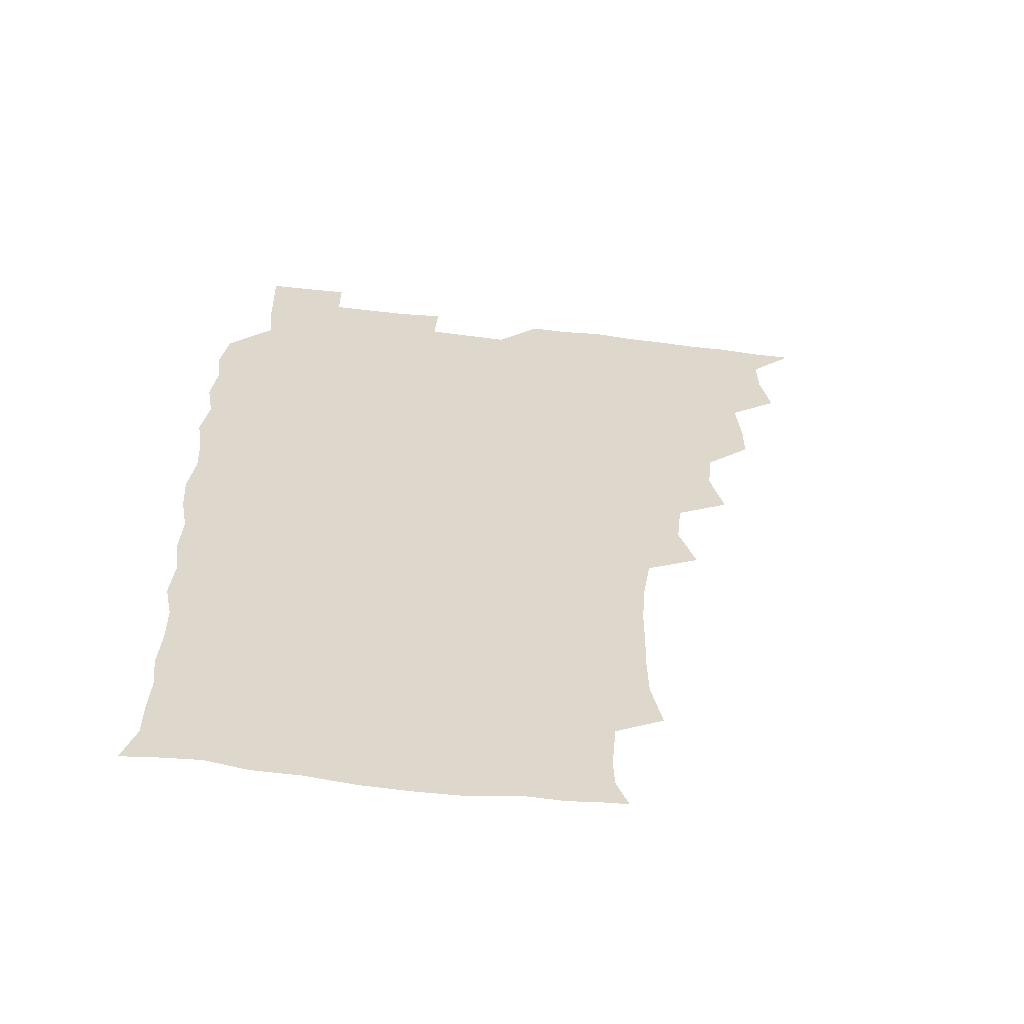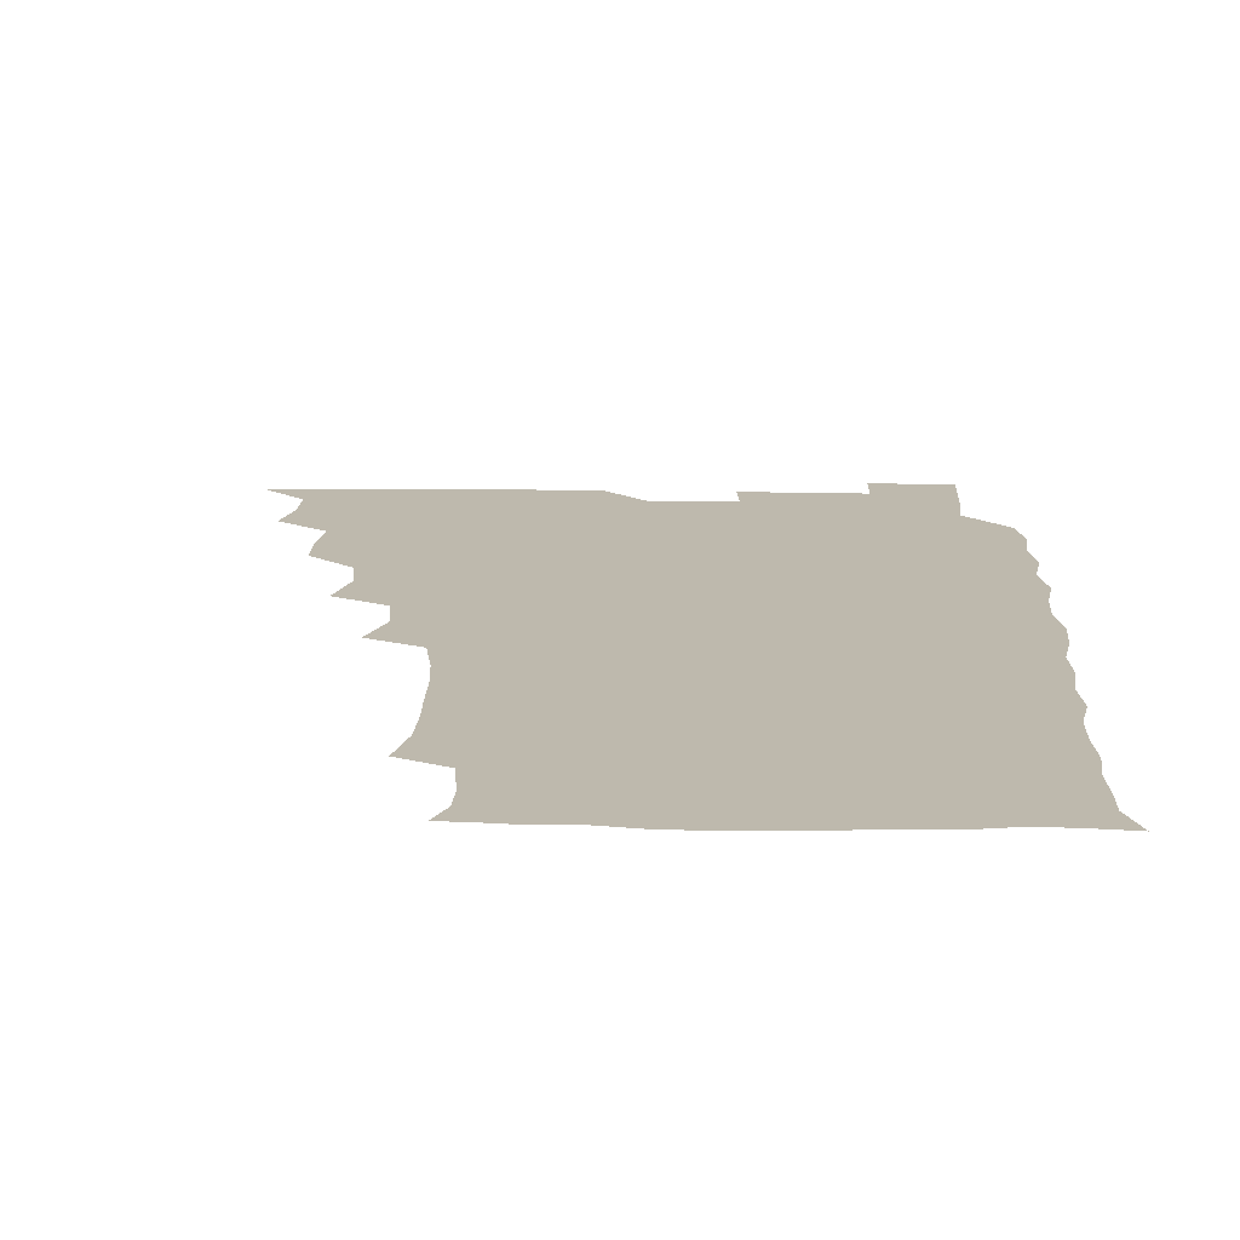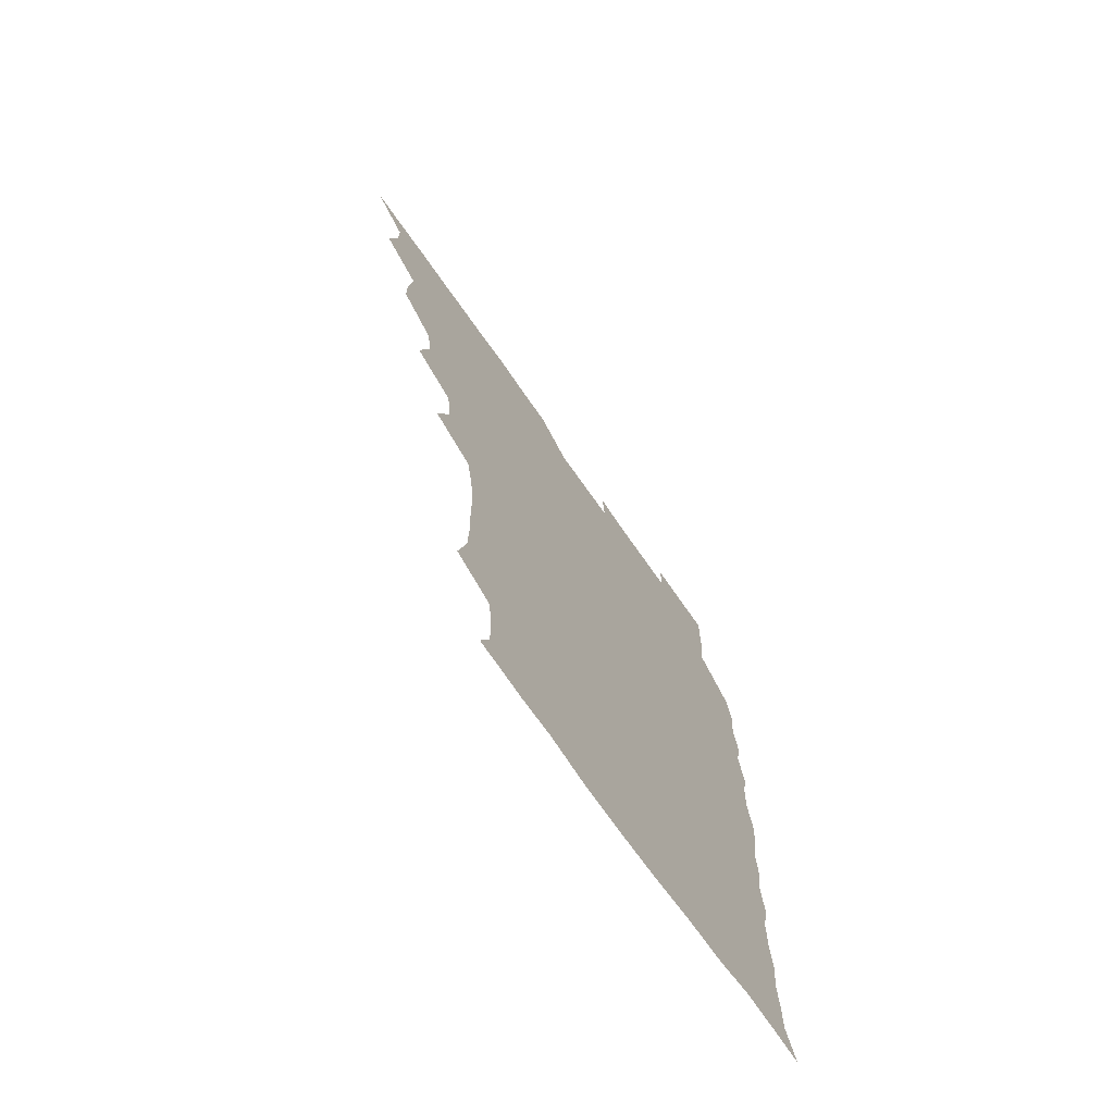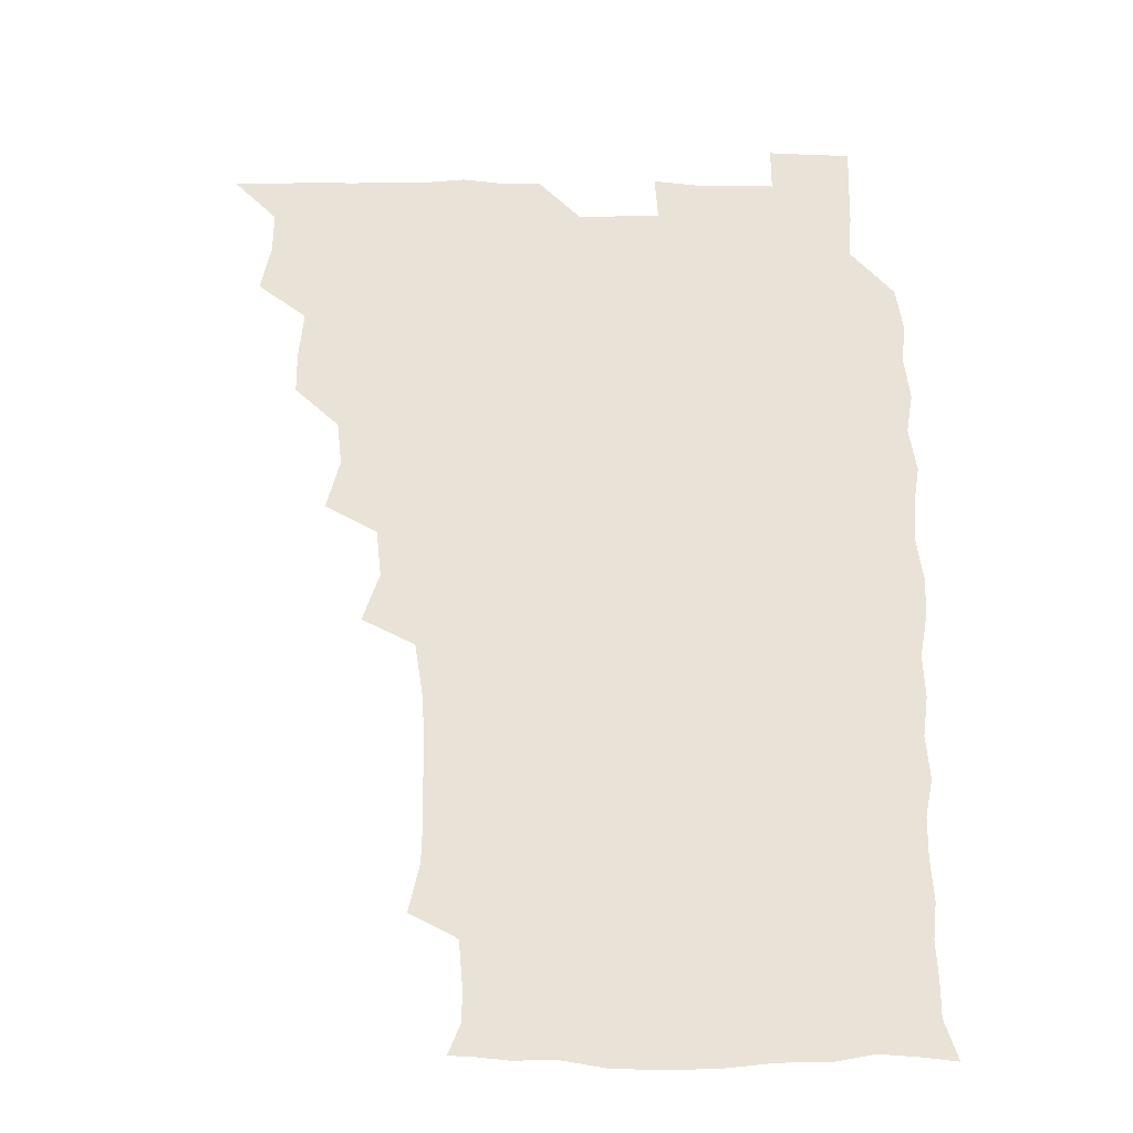
<metadata>
{"format":"obj","ext":"obj","renderer":"f3d","projection":"perspective","resolution":1024,"background":"white","views":[{"elev":-59.2,"azim":172.8,"up":"+Y"},{"elev":15.3,"azim":1.9,"up":"+Z"},{"elev":-72.3,"azim":-54.9,"up":"+Y"},{"elev":-27.3,"azim":-0.4,"up":"+Y"}]}
</metadata>
<code>
v 465.9 525.9 0
v 477.8 477.9 0
v 481.7 494.7 0
v 481.9 510.1 0
v 481.1 525.7 0
v 494.1 431.5 0
v 494 446.6 0
v 495.9 464.3 0
v 497.3 480.7 0
v 497.8 495.6 0
v 497.3 510.1 0
v 495.8 526.8 0
v 507.3 382 0
v 512.3 400.4 0
v 510.5 416.5 0
v 512.6 435.4 0
v 510.9 449.9 0
v 509.9 464.1 0
v 513.1 481.4 0
v 512.8 495.7 0
v 512.1 510.3 0
v 511.1 526.2 0
v 522.3 336.2 0
v 528.4 353.9 0
v 526.6 371.4 0
v 526.9 389 0
v 528 405.8 0
v 526.5 419.9 0
v 527.3 436.2 0
v 527.4 451.4 0
v 527.5 466.6 0
v 527.3 481.1 0
v 527.2 495.7 0
v 526.7 510.5 0
v 526 526.9 0
v 541.9 227 0
v 545.9 244.8 0
v 546.3 260.9 0
v 545.9 275.8 0
v 545.8 291.6 0
v 544.6 308.4 0
v 541.7 326.4 0
v 541.9 343.5 0
v 542.2 359 0
v 542.8 376 0
v 541.7 390.4 0
v 541.9 406 0
v 541.9 421.2 0
v 542.7 436.9 0
v 542.4 451.6 0
v 543.4 466.8 0
v 542.6 481 0
v 541.8 495.7 0
v 541.5 510.3 0
v 540.8 526.9 0
v 556.2 178.3 0
v 560.7 189 0
v 561 200 0
v 559.4 217.9 0
v 561.2 238.4 0
v 559.7 252.4 0
v 560.5 268.6 0
v 559 282.1 0
v 560.1 300.4 0
v 557.8 314.1 0
v 557.6 330.6 0
v 556.4 345.1 0
v 557.7 361.8 0
v 557.3 376.9 0
v 557.6 392.6 0
v 557 407 0
v 558.3 423.2 0
v 557.2 437 0
v 558.3 452.7 0
v 557.6 466.7 0
v 557.2 481 0
v 557 495.4 0
v 556 511.3 0
v 555 528.2 0
v 565.9 177.8 0
v 572 192.2 0
v 573.7 208.6 0
v 575 227.1 0
v 574.9 242.7 0
v 574.8 258 0
v 573.8 271.6 0
v 573.9 287.5 0
v 573.9 303.3 0
v 573 317.3 0
v 573.3 333.8 0
v 573 348.7 0
v 571.6 361.5 0
v 571.8 377.3 0
v 572.3 393.2 0
v 573.1 409.3 0
v 572.5 422.9 0
v 572.1 437.2 0
v 572.5 452.4 0
v 571.9 466.5 0
v 572.2 480.8 0
v 571.7 495.2 0
v 570.6 511.5 0
v 570.4 526.4 0
v 577.1 176.6 0
v 586.4 197.1 0
v 589 214.9 0
v 588.7 228.7 0
v 588.6 243.9 0
v 588.2 258.8 0
v 588.1 273.2 0
v 587.9 288.1 0
v 587.4 303.5 0
v 588.3 320.3 0
v 587.4 333.7 0
v 586.7 347.7 0
v 587.1 363.8 0
v 586.6 378.3 0
v 587.1 392.2 0
v 587.2 408.1 0
v 586.6 422.1 0
v 586.7 437 0
v 587.2 452.2 0
v 586.9 466.5 0
v 586.7 480.9 0
v 586.2 495.9 0
v 585.4 511.4 0
v 584.6 526.5 0
v 591.9 177 0
v 601.2 199.2 0
v 602.8 215.7 0
v 603 230.7 0
v 602.7 244.1 0
v 602 257.6 0
v 602.1 273.4 0
v 602 289.5 0
v 602.1 303.6 0
v 602.2 320.5 0
v 601.7 333.8 0
v 601.9 349.2 0
v 601.5 363.1 0
v 600.6 374.6 0
v 601.2 392 0
v 601.8 408.6 0
v 601.4 422.5 0
v 602 438.3 0
v 601.6 452.1 0
v 601.5 466.5 0
v 601.3 481 0
v 601.5 495.4 0
v 600.3 510.8 0
v 609.1 174 0
v 615.3 198.9 0
v 616.7 216.1 0
v 616.9 230.1 0
v 616.9 245.1 0
v 616.6 259.1 0
v 616.8 275.1 0
v 616.4 288 0
v 616.2 304.9 0
v 616.6 319.7 0
v 616.2 334.1 0
v 616.3 349 0
v 616.5 364.7 0
v 616.5 378.6 0
v 616.2 393.2 0
v 616.3 408.9 0
v 616.1 422.4 0
v 616.3 437.9 0
v 616.5 452.4 0
v 616.7 466.8 0
v 616.6 480.9 0
v 616.2 495.9 0
v 615.6 511.1 0
v 627.3 173.6 0
v 630.3 197.5 0
v 630.7 214.1 0
v 630.8 230.5 0
v 631 245.1 0
v 631.2 259.7 0
v 630.9 274.7 0
v 631.3 289.2 0
v 630.9 302.2 0
v 630.6 320.2 0
v 630.8 332.3 0
v 630.6 349.1 0
v 630.8 363.6 0
v 630.8 379 0
v 630.8 393.2 0
v 630.7 408.5 0
v 630.8 423.2 0
v 630.8 437.8 0
v 630.9 452.3 0
v 631 466.9 0
v 631.2 481.1 0
v 631.4 495.6 0
v 631 511.5 0
v 629.8 527.9 0
v 645.3 174.1 0
v 645.4 198.9 0
v 645.3 215.7 0
v 645.5 229.4 0
v 645.2 244.1 0
v 645.5 259.8 0
v 645 274.7 0
v 645.3 291.6 0
v 645.5 303.7 0
v 644.8 320.3 0
v 645.2 334.3 0
v 645.2 348.6 0
v 645.2 363.7 0
v 645.2 378.7 0
v 645.2 393.3 0
v 645.2 408.1 0
v 645.3 423.2 0
v 645.4 437.8 0
v 645.6 452.1 0
v 645.7 466.6 0
v 645.8 481.2 0
v 646 495.8 0
v 646 510.6 0
v 645.2 526 0
v 664 176.1 0
v 660.7 198.5 0
v 659.7 214.5 0
v 659.4 230.2 0
v 660.4 242.5 0
v 659.2 260.3 0
v 660.3 272.6 0
v 659.2 290 0
v 659.3 305.1 0
v 659.2 319.7 0
v 659.1 335.1 0
v 659.2 349.4 0
v 660.2 362.8 0
v 660 377.7 0
v 659.9 392.7 0
v 660 406.9 0
v 659.4 423.8 0
v 659.4 438.5 0
v 659.9 452.7 0
v 660.1 467.2 0
v 660.5 481.4 0
v 660.7 495.8 0
v 660.8 510.6 0
v 660.4 525.7 0
v 681.2 176.2 0
v 675.6 198 0
v 674.7 213.1 0
v 674.7 227.5 0
v 674.3 243.4 0
v 673.9 258.7 0
v 674.1 273.3 0
v 673 290.3 0
v 673.3 304.4 0
v 674.8 317.4 0
v 673.8 333.5 0
v 674.9 347 0
v 674 363.4 0
v 673.9 378.6 0
v 674 393.1 0
v 673.5 408.8 0
v 674.7 422.5 0
v 675.2 436.7 0
v 674.5 452.4 0
v 674.5 467.1 0
v 675.1 481.3 0
v 675.2 496 0
v 675.6 510.8 0
v 675.8 525.6 0
v 675.7 541.7 0
v 696.6 179.1 0
v 690.1 197.7 0
v 689.2 212 0
v 688.4 227.6 0
v 688.8 241.6 0
v 687.7 258.2 0
v 687.6 273.8 0
v 687.6 288.5 0
v 688.7 301.8 0
v 687.7 318.8 0
v 688.5 332.6 0
v 688 348.4 0
v 688.2 362.7 0
v 688.2 377.7 0
v 689 391.9 0
v 688.9 407 0
v 689.9 421.1 0
v 688.8 437.4 0
v 689.8 451.3 0
v 689.3 466.6 0
v 688.9 481.8 0
v 689.5 495.8 0
v 690.4 510.4 0
v 690.8 525.5 0
v 690.6 541 0
v 711.2 178 0
v 704.6 195.4 0
v 703.1 210.3 0
v 703.3 224 0
v 702.4 240.1 0
v 702.4 254.8 0
v 702.3 270.2 0
v 702.8 285.2 0
v 702.2 300.6 0
v 701.8 316.5 0
v 703.3 330.1 0
v 704 345.1 0
v 702.1 361.4 0
v 704.6 374.2 0
v 704.1 390 0
v 702.8 406.3 0
v 704.2 420 0
v 703.6 435.9 0
v 704.1 450.3 0
v 704 465.5 0
v 703.1 480.5 0
v 704.4 494.1 0
v 705.7 509.9 0
v 705.9 525.5 0
v 706.2 540.4 0
v 723.6 176.6 0
v 718.7 191 0
v 718.7 203.7 0
v 718 218 0
v 719.3 231.4 0
v 718.2 246.8 0
v 718.4 261.9 0
v 721.1 275.6 0
v 719.7 291.8 0
v 721.5 306.7 0
v 720.7 322.7 0
v 723.3 337 0
v 724.1 352.1 0
v 721.7 368.3 0
v 722.3 383.5 0
v 724.6 398.4 0
v 721.8 414.9 0
v 724.2 429.5 0
v 722 445.7 0
v 723.4 460.3 0
v 720.7 476.3 0
f 4 5 1
f 8 9 2
f 2 9 3
f 9 10 3
f 3 10 4
f 10 11 4
f 4 11 5
f 11 12 5
f 15 16 6
f 6 16 7
f 16 17 7
f 7 17 8
f 17 18 8
f 8 18 9
f 18 19 9
f 9 19 10
f 19 20 10
f 10 20 11
f 20 21 11
f 11 21 12
f 21 22 12
f 25 26 13
f 13 26 14
f 26 27 14
f 14 27 15
f 27 28 15
f 15 28 16
f 28 29 16
f 16 29 17
f 29 30 17
f 17 30 18
f 30 31 18
f 18 31 19
f 31 32 19
f 19 32 20
f 32 33 20
f 20 33 21
f 33 34 21
f 21 34 22
f 34 35 22
f 42 43 23
f 23 43 24
f 43 44 24
f 24 44 25
f 44 45 25
f 25 45 26
f 45 46 26
f 26 46 27
f 46 47 27
f 27 47 28
f 47 48 28
f 28 48 29
f 48 49 29
f 29 49 30
f 49 50 30
f 30 50 31
f 50 51 31
f 31 51 32
f 51 52 32
f 32 52 33
f 52 53 33
f 33 53 34
f 53 54 34
f 34 54 35
f 54 55 35
f 59 60 36
f 36 60 37
f 60 61 37
f 37 61 38
f 61 62 38
f 38 62 39
f 62 63 39
f 39 63 40
f 63 64 40
f 40 64 41
f 64 65 41
f 41 65 42
f 65 66 42
f 42 66 43
f 66 67 43
f 43 67 44
f 67 68 44
f 44 68 45
f 68 69 45
f 45 69 46
f 69 70 46
f 46 70 47
f 70 71 47
f 47 71 48
f 71 72 48
f 48 72 49
f 72 73 49
f 49 73 50
f 73 74 50
f 50 74 51
f 74 75 51
f 51 75 52
f 75 76 52
f 52 76 53
f 76 77 53
f 53 77 54
f 77 78 54
f 54 78 55
f 78 79 55
f 56 80 57
f 80 81 57
f 57 81 58
f 81 82 58
f 58 82 59
f 82 83 59
f 59 83 60
f 83 84 60
f 60 84 61
f 84 85 61
f 61 85 62
f 85 86 62
f 62 86 63
f 86 87 63
f 63 87 64
f 87 88 64
f 64 88 65
f 88 89 65
f 65 89 66
f 89 90 66
f 66 90 67
f 90 91 67
f 67 91 68
f 91 92 68
f 68 92 69
f 92 93 69
f 69 93 70
f 93 94 70
f 70 94 71
f 94 95 71
f 71 95 72
f 95 96 72
f 72 96 73
f 96 97 73
f 73 97 74
f 97 98 74
f 74 98 75
f 98 99 75
f 75 99 76
f 99 100 76
f 76 100 77
f 100 101 77
f 77 101 78
f 101 102 78
f 78 102 79
f 102 103 79
f 80 104 81
f 104 105 81
f 81 105 82
f 105 106 82
f 82 106 83
f 106 107 83
f 83 107 84
f 107 108 84
f 84 108 85
f 108 109 85
f 85 109 86
f 109 110 86
f 86 110 87
f 110 111 87
f 87 111 88
f 111 112 88
f 88 112 89
f 112 113 89
f 89 113 90
f 113 114 90
f 90 114 91
f 114 115 91
f 91 115 92
f 115 116 92
f 92 116 93
f 116 117 93
f 93 117 94
f 117 118 94
f 94 118 95
f 118 119 95
f 95 119 96
f 119 120 96
f 96 120 97
f 120 121 97
f 97 121 98
f 121 122 98
f 98 122 99
f 122 123 99
f 99 123 100
f 123 124 100
f 100 124 101
f 124 125 101
f 101 125 102
f 125 126 102
f 102 126 103
f 126 127 103
f 104 128 105
f 128 129 105
f 105 129 106
f 129 130 106
f 106 130 107
f 130 131 107
f 107 131 108
f 131 132 108
f 108 132 109
f 132 133 109
f 109 133 110
f 133 134 110
f 110 134 111
f 134 135 111
f 111 135 112
f 135 136 112
f 112 136 113
f 136 137 113
f 113 137 114
f 137 138 114
f 114 138 115
f 138 139 115
f 115 139 116
f 139 140 116
f 116 140 117
f 140 141 117
f 117 141 118
f 141 142 118
f 118 142 119
f 142 143 119
f 119 143 120
f 143 144 120
f 120 144 121
f 144 145 121
f 121 145 122
f 145 146 122
f 122 146 123
f 146 147 123
f 123 147 124
f 147 148 124
f 124 148 125
f 148 149 125
f 125 149 126
f 149 150 126
f 126 150 127
f 128 151 129
f 151 152 129
f 129 152 130
f 152 153 130
f 130 153 131
f 153 154 131
f 131 154 132
f 154 155 132
f 132 155 133
f 155 156 133
f 133 156 134
f 156 157 134
f 134 157 135
f 157 158 135
f 135 158 136
f 158 159 136
f 136 159 137
f 159 160 137
f 137 160 138
f 160 161 138
f 138 161 139
f 161 162 139
f 139 162 140
f 162 163 140
f 140 163 141
f 163 164 141
f 141 164 142
f 164 165 142
f 142 165 143
f 165 166 143
f 143 166 144
f 166 167 144
f 144 167 145
f 167 168 145
f 145 168 146
f 168 169 146
f 146 169 147
f 169 170 147
f 147 170 148
f 170 171 148
f 148 171 149
f 171 172 149
f 149 172 150
f 172 173 150
f 151 174 152
f 174 175 152
f 152 175 153
f 175 176 153
f 153 176 154
f 176 177 154
f 154 177 155
f 177 178 155
f 155 178 156
f 178 179 156
f 156 179 157
f 179 180 157
f 157 180 158
f 180 181 158
f 158 181 159
f 181 182 159
f 159 182 160
f 182 183 160
f 160 183 161
f 183 184 161
f 161 184 162
f 184 185 162
f 162 185 163
f 185 186 163
f 163 186 164
f 186 187 164
f 164 187 165
f 187 188 165
f 165 188 166
f 188 189 166
f 166 189 167
f 189 190 167
f 167 190 168
f 190 191 168
f 168 191 169
f 191 192 169
f 169 192 170
f 192 193 170
f 170 193 171
f 193 194 171
f 171 194 172
f 194 195 172
f 172 195 173
f 195 196 173
f 174 198 175
f 198 199 175
f 175 199 176
f 199 200 176
f 176 200 177
f 200 201 177
f 177 201 178
f 201 202 178
f 178 202 179
f 202 203 179
f 179 203 180
f 203 204 180
f 180 204 181
f 204 205 181
f 181 205 182
f 205 206 182
f 182 206 183
f 206 207 183
f 183 207 184
f 207 208 184
f 184 208 185
f 208 209 185
f 185 209 186
f 209 210 186
f 186 210 187
f 210 211 187
f 187 211 188
f 211 212 188
f 188 212 189
f 212 213 189
f 189 213 190
f 213 214 190
f 190 214 191
f 214 215 191
f 191 215 192
f 215 216 192
f 192 216 193
f 216 217 193
f 193 217 194
f 217 218 194
f 194 218 195
f 218 219 195
f 195 219 196
f 219 220 196
f 196 220 197
f 220 221 197
f 198 222 199
f 222 223 199
f 199 223 200
f 223 224 200
f 200 224 201
f 224 225 201
f 201 225 202
f 225 226 202
f 202 226 203
f 226 227 203
f 203 227 204
f 227 228 204
f 204 228 205
f 228 229 205
f 205 229 206
f 229 230 206
f 206 230 207
f 230 231 207
f 207 231 208
f 231 232 208
f 208 232 209
f 232 233 209
f 209 233 210
f 233 234 210
f 210 234 211
f 234 235 211
f 211 235 212
f 235 236 212
f 212 236 213
f 236 237 213
f 213 237 214
f 237 238 214
f 214 238 215
f 238 239 215
f 215 239 216
f 239 240 216
f 216 240 217
f 240 241 217
f 217 241 218
f 241 242 218
f 218 242 219
f 242 243 219
f 219 243 220
f 243 244 220
f 220 244 221
f 244 245 221
f 222 246 223
f 246 247 223
f 223 247 224
f 247 248 224
f 224 248 225
f 248 249 225
f 225 249 226
f 249 250 226
f 226 250 227
f 250 251 227
f 227 251 228
f 251 252 228
f 228 252 229
f 252 253 229
f 229 253 230
f 253 254 230
f 230 254 231
f 254 255 231
f 231 255 232
f 255 256 232
f 232 256 233
f 256 257 233
f 233 257 234
f 257 258 234
f 234 258 235
f 258 259 235
f 235 259 236
f 259 260 236
f 236 260 237
f 260 261 237
f 237 261 238
f 261 262 238
f 238 262 239
f 262 263 239
f 239 263 240
f 263 264 240
f 240 264 241
f 264 265 241
f 241 265 242
f 265 266 242
f 242 266 243
f 266 267 243
f 243 267 244
f 267 268 244
f 244 268 245
f 268 269 245
f 246 271 247
f 271 272 247
f 247 272 248
f 272 273 248
f 248 273 249
f 273 274 249
f 249 274 250
f 274 275 250
f 250 275 251
f 275 276 251
f 251 276 252
f 276 277 252
f 252 277 253
f 277 278 253
f 253 278 254
f 278 279 254
f 254 279 255
f 279 280 255
f 255 280 256
f 280 281 256
f 256 281 257
f 281 282 257
f 257 282 258
f 282 283 258
f 258 283 259
f 283 284 259
f 259 284 260
f 284 285 260
f 260 285 261
f 285 286 261
f 261 286 262
f 286 287 262
f 262 287 263
f 287 288 263
f 263 288 264
f 288 289 264
f 264 289 265
f 289 290 265
f 265 290 266
f 290 291 266
f 266 291 267
f 291 292 267
f 267 292 268
f 292 293 268
f 268 293 269
f 293 294 269
f 269 294 270
f 294 295 270
f 271 296 272
f 296 297 272
f 272 297 273
f 297 298 273
f 273 298 274
f 298 299 274
f 274 299 275
f 299 300 275
f 275 300 276
f 300 301 276
f 276 301 277
f 301 302 277
f 277 302 278
f 302 303 278
f 278 303 279
f 303 304 279
f 279 304 280
f 304 305 280
f 280 305 281
f 305 306 281
f 281 306 282
f 306 307 282
f 282 307 283
f 307 308 283
f 283 308 284
f 308 309 284
f 284 309 285
f 309 310 285
f 285 310 286
f 310 311 286
f 286 311 287
f 311 312 287
f 287 312 288
f 312 313 288
f 288 313 289
f 313 314 289
f 289 314 290
f 314 315 290
f 290 315 291
f 315 316 291
f 291 316 292
f 316 317 292
f 292 317 293
f 317 318 293
f 293 318 294
f 318 319 294
f 294 319 295
f 319 320 295
f 296 321 297
f 321 322 297
f 297 322 298
f 322 323 298
f 298 323 299
f 323 324 299
f 299 324 300
f 324 325 300
f 300 325 301
f 325 326 301
f 301 326 302
f 326 327 302
f 302 327 303
f 327 328 303
f 303 328 304
f 328 329 304
f 304 329 305
f 329 330 305
f 305 330 306
f 330 331 306
f 306 331 307
f 331 332 307
f 307 332 308
f 332 333 308
f 308 333 309
f 333 334 309
f 309 334 310
f 334 335 310
f 310 335 311
f 335 336 311
f 311 336 312
f 336 337 312
f 312 337 313
f 337 338 313
f 313 338 314
f 338 339 314
f 314 339 315
f 339 340 315
f 315 340 316
f 340 341 316
f 316 341 317

</code>
